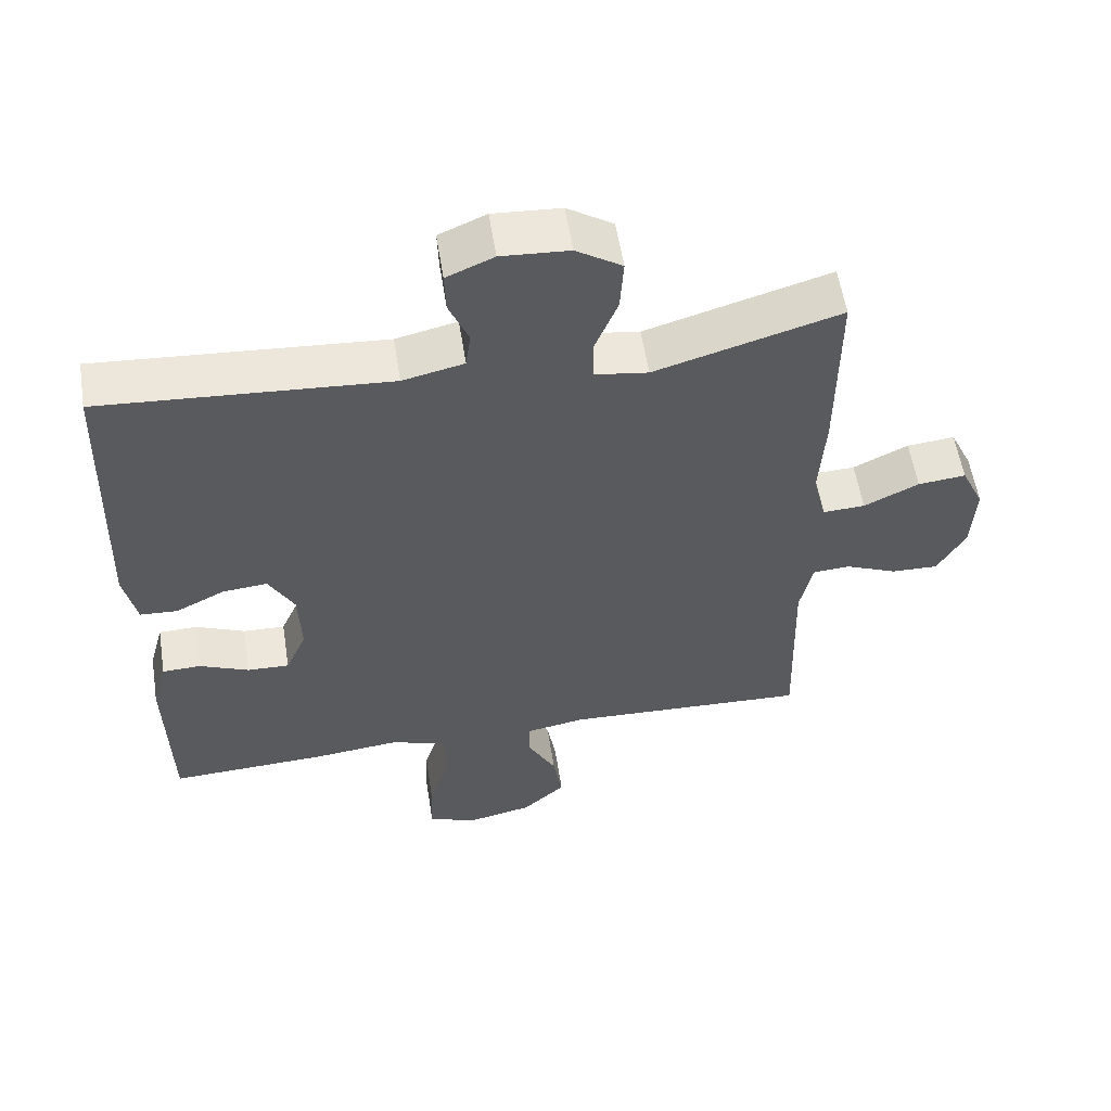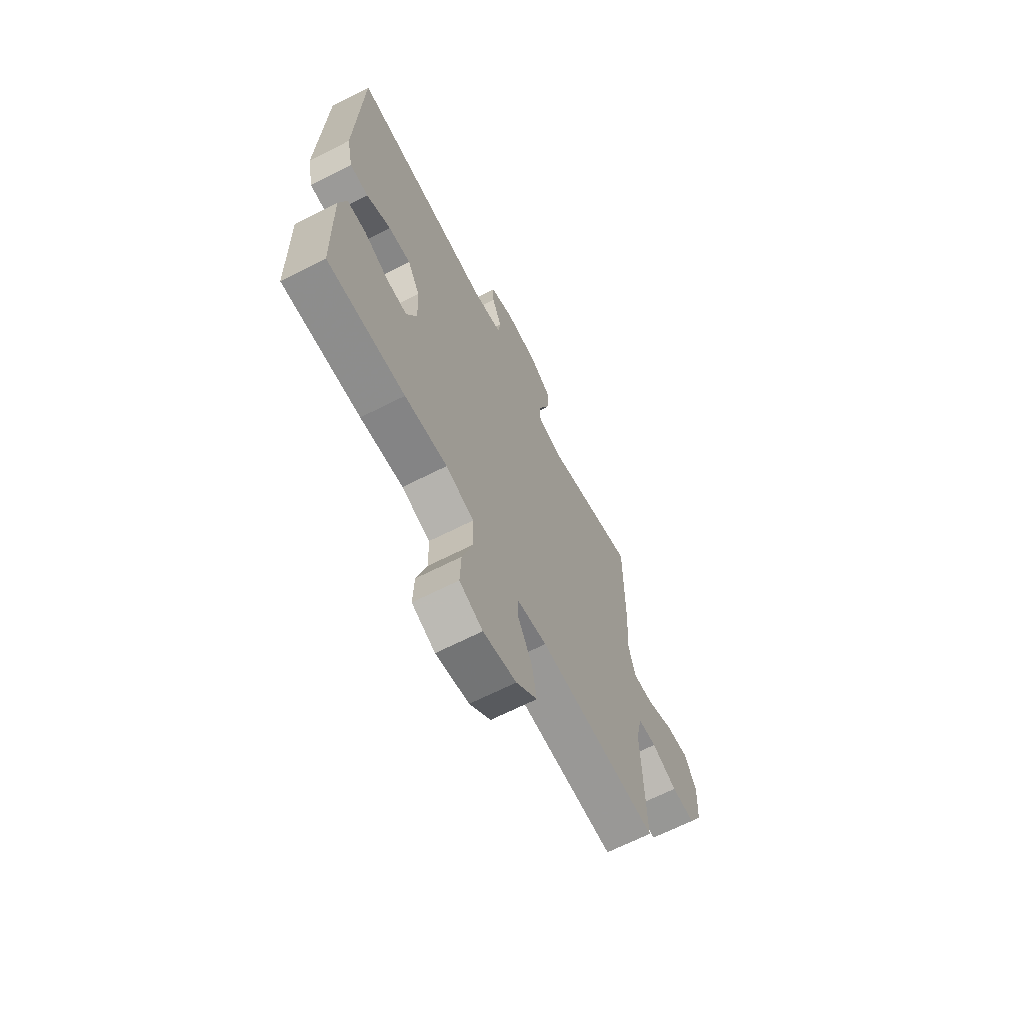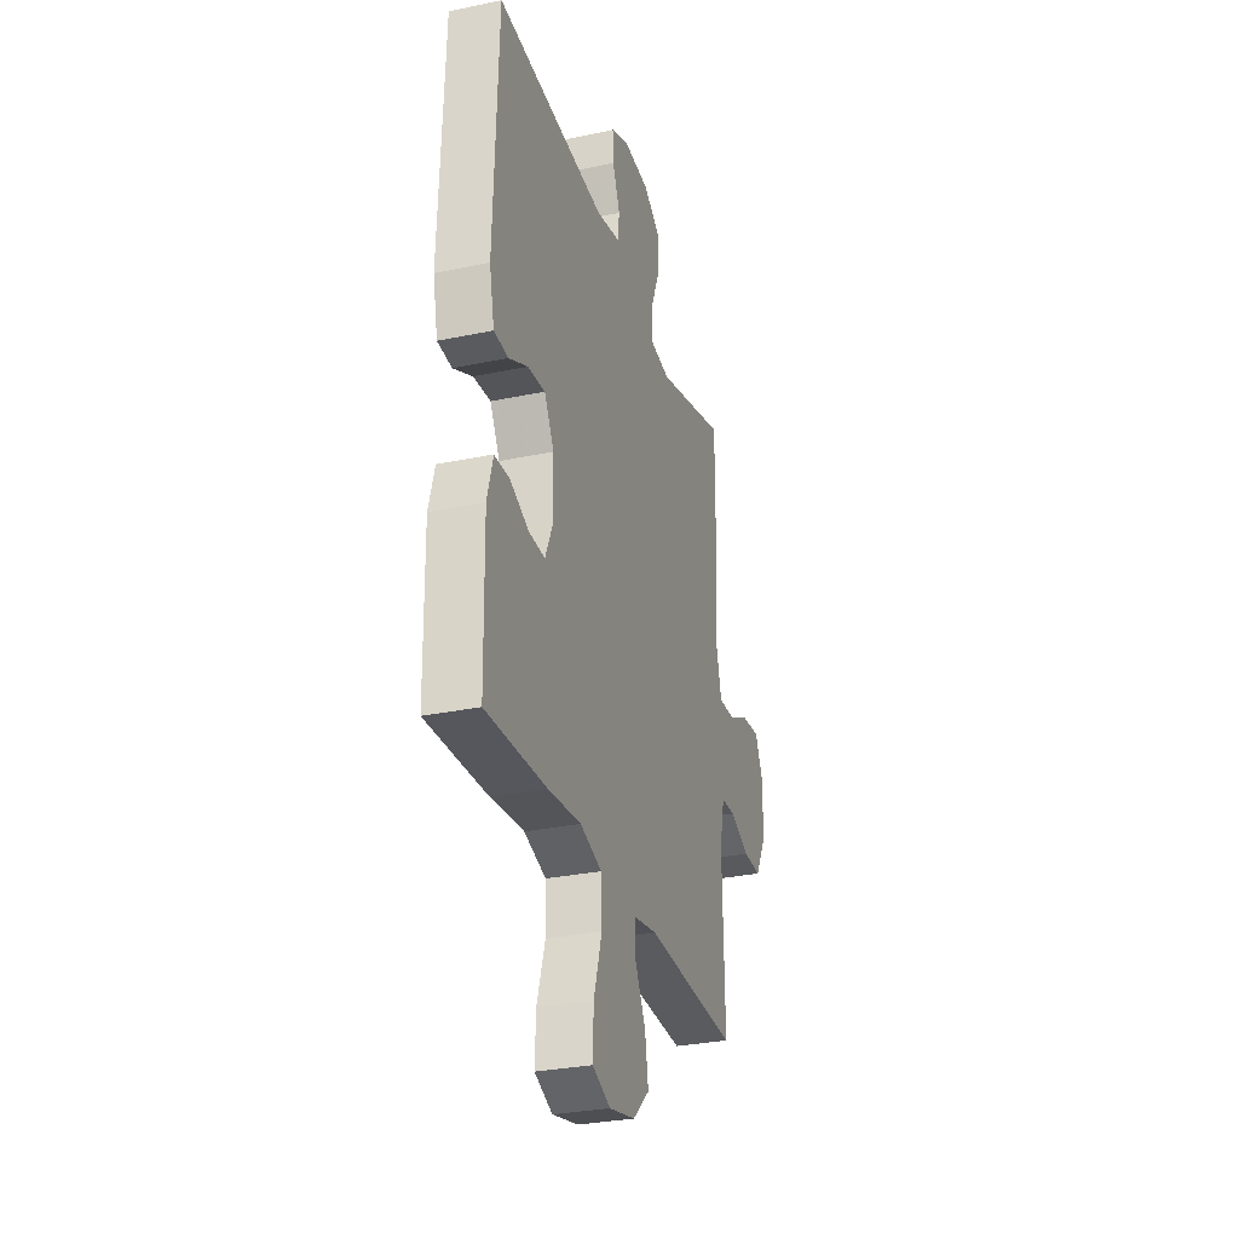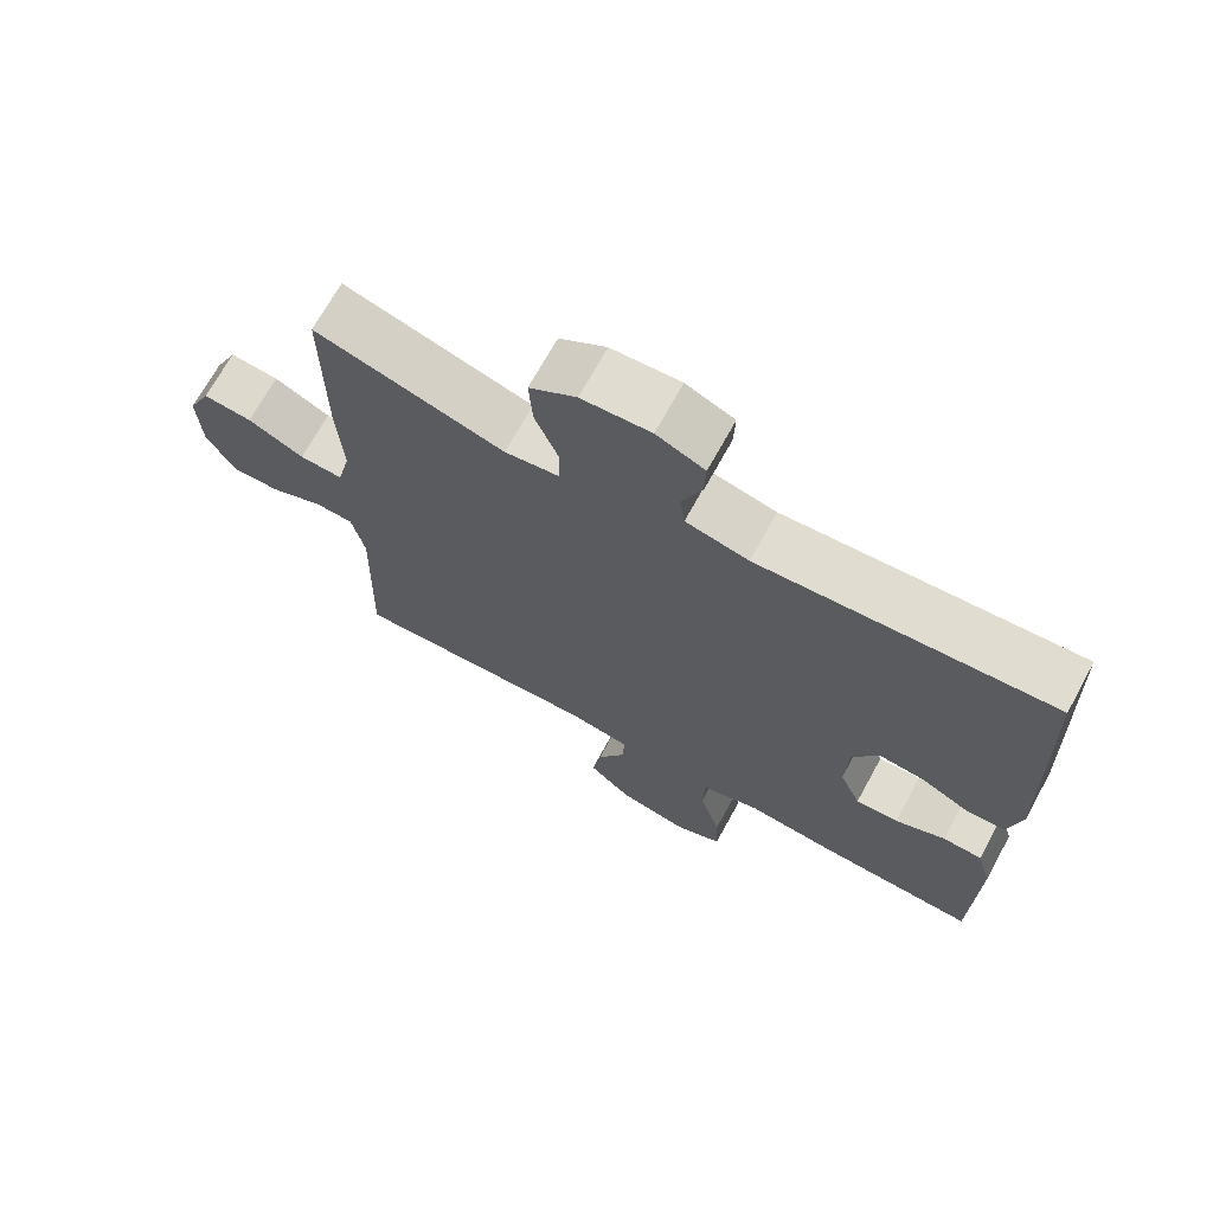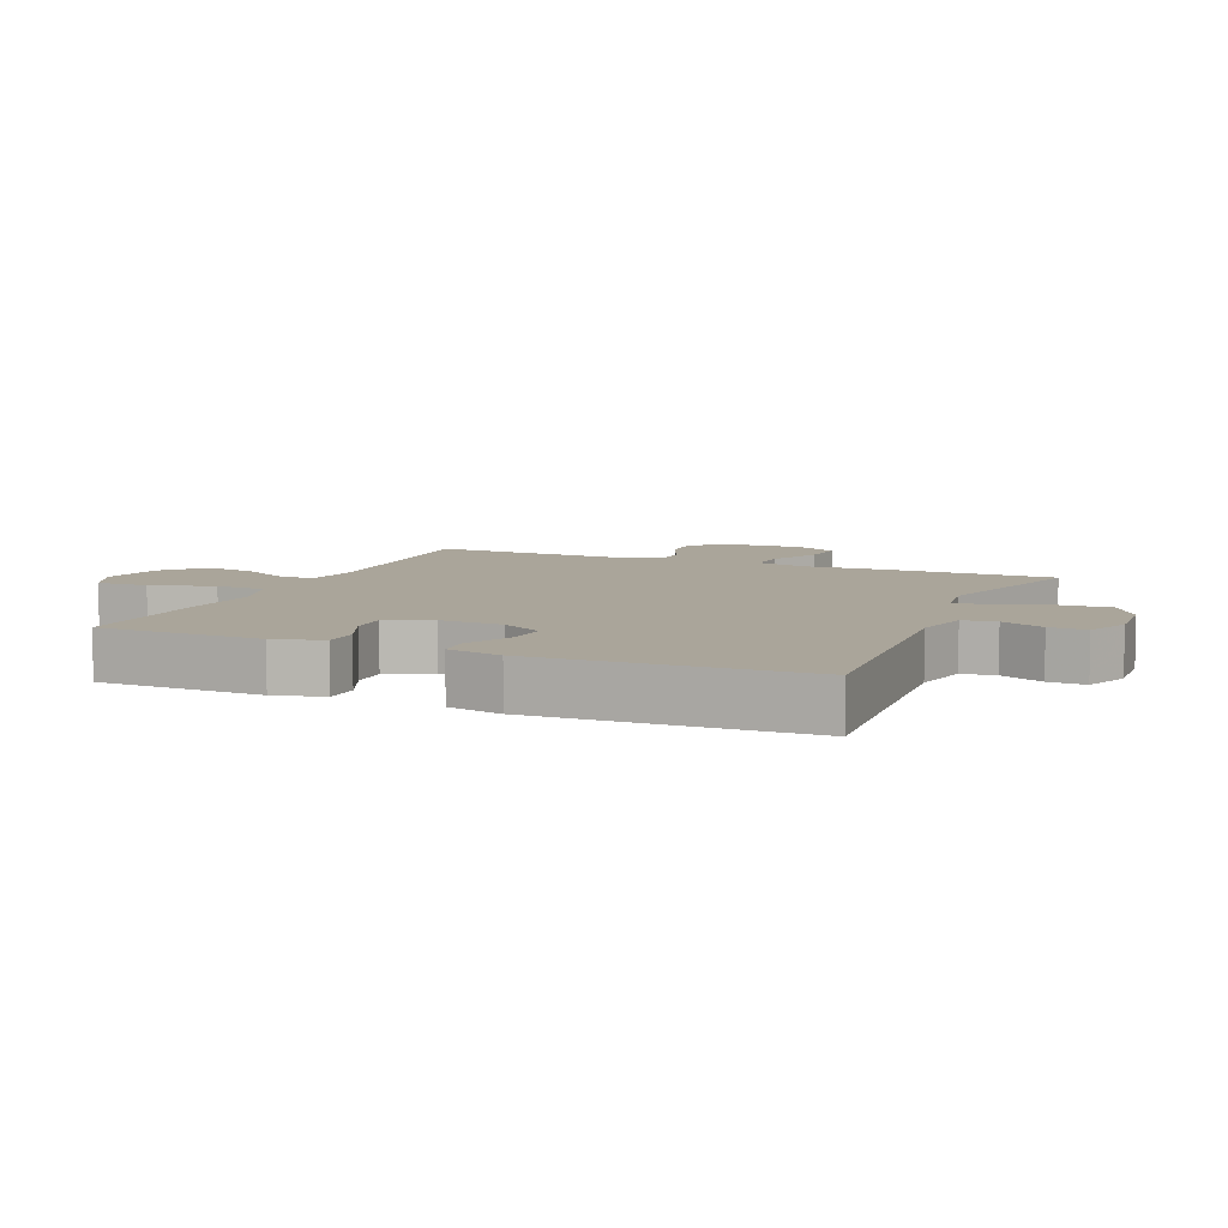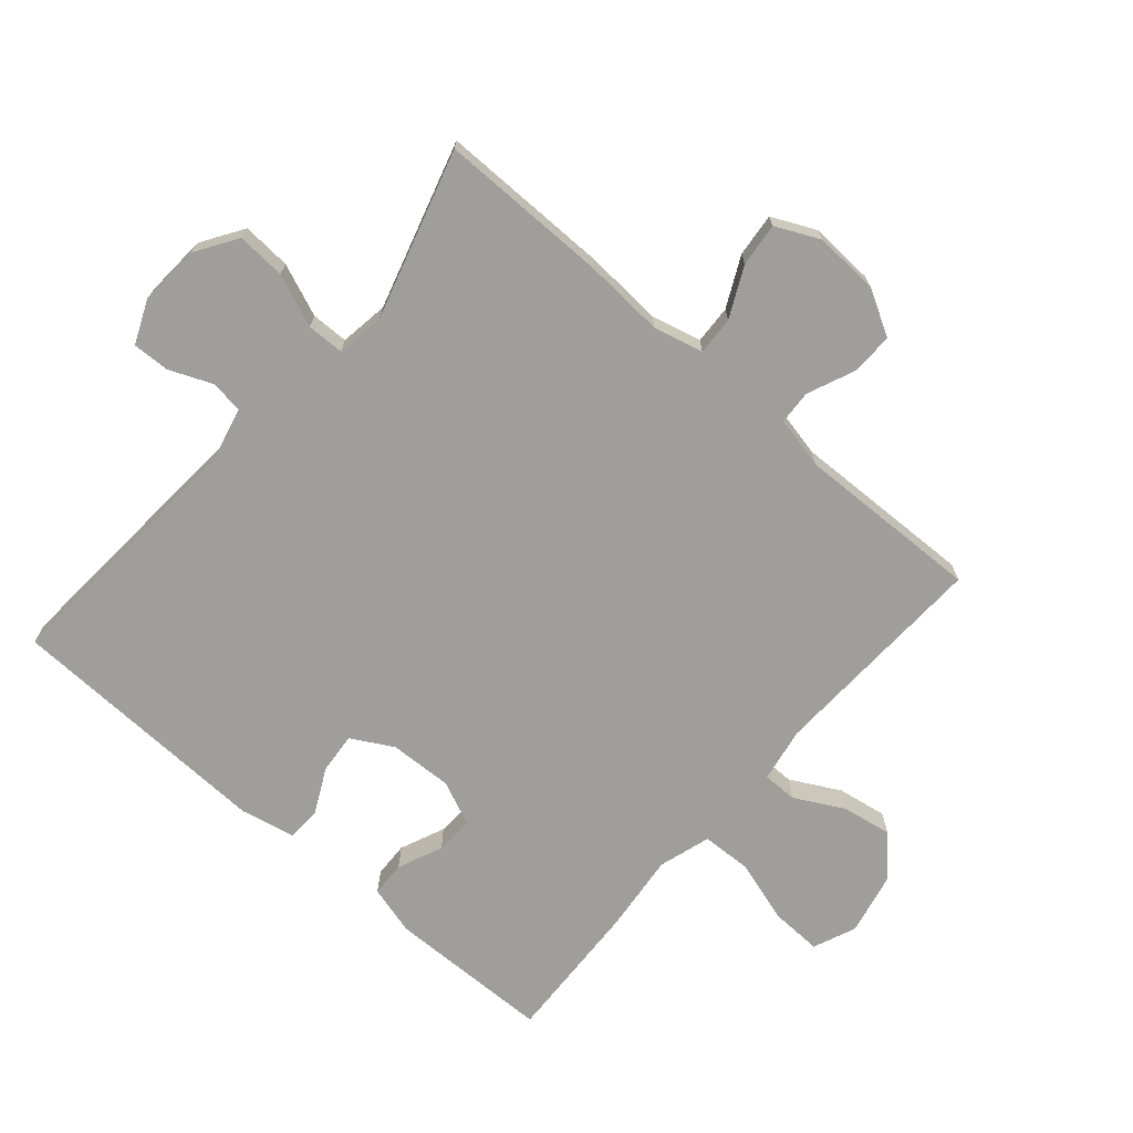
<metadata>
{"format":"obj","ext":"obj","renderer":"f3d","projection":"perspective","resolution":1024,"background":"white","views":[{"elev":56.7,"azim":-8.9,"up":"+Z"},{"elev":-66.7,"azim":-63.0,"up":"+Z"},{"elev":-30.1,"azim":-73.0,"up":"+Z"},{"elev":69.9,"azim":-151.2,"up":"+Z"},{"elev":7.6,"azim":-67.0,"up":"+Y"},{"elev":-70.8,"azim":49.1,"up":"+Y"}]}
</metadata>
<code>
v -0.5 0.07 -0.5
v -0.505 0.07 -0.244
v -0.484 0.07 -0.167
v -0.429 0.07 -0.165
v -0.359 0.07 -0.195
v -0.299 0.07 -0.197
v -0.269 0.07 -0.128
v -0.273 0.07 -0.03
v -0.309 0.07 0.035
v -0.373 0.07 0.029
v -0.443 0.07 -0.006
v -0.496 0.07 -0.003
v -0.514 0.07 0.082
v -0.5 0.07 0.5
v -0.093 0.07 0.472
v -0.006 0.07 0.492
v 0.001 0.07 0.544
v -0.027 0.07 0.611
v -0.029 0.07 0.669
v 0.038 0.07 0.698
v 0.134 0.07 0.692
v 0.199 0.07 0.65
v 0.194 0.07 0.574
v 0.161 0.07 0.492
v 0.162 0.07 0.434
v 0.238 0.07 0.423
v 0.5 0.07 0.5
v 0.499 0.07 0.235
v 0.491 0.07 0.11
v 0.51 0.07 0.032
v 0.57 0.07 0.035
v 0.648 0.07 0.073
v 0.716 0.07 0.08
v 0.748 0.07 0.012
v 0.743 0.07 -0.089
v 0.703 0.07 -0.16
v 0.636 0.07 -0.158
v 0.563 0.07 -0.127
v 0.51 0.07 -0.13
v 0.492 0.07 -0.213
v 0.5 0.07 -0.5
v 0.154 0.07 -0.486
v 0.068 0.07 -0.501
v 0.068 0.07 -0.555
v 0.109 0.07 -0.632
v 0.122 0.07 -0.709
v 0.061 0.07 -0.765
v -0.035 0.07 -0.786
v -0.102 0.07 -0.758
v -0.099 0.07 -0.678
v -0.069 0.07 -0.579
v -0.072 0.07 -0.502
v -0.153 0.07 -0.477
v -0.276 0.07 -0.49
v -0.5 0 -0.5
v -0.505 0 -0.244
v -0.484 0 -0.167
v -0.429 0 -0.165
v -0.359 0 -0.195
v -0.299 0 -0.197
v -0.269 0 -0.128
v -0.273 0 -0.03
v -0.309 0 0.035
v -0.373 0 0.029
v -0.443 0 -0.006
v -0.496 0 -0.003
v -0.514 0 0.082
v -0.5 0 0.5
v -0.093 0 0.472
v -0.006 0 0.492
v 0.001 0 0.544
v -0.027 0 0.611
v -0.029 0 0.669
v 0.038 0 0.698
v 0.134 0 0.692
v 0.199 0 0.65
v 0.194 0 0.574
v 0.161 0 0.492
v 0.162 0 0.434
v 0.238 0 0.423
v 0.5 0 0.5
v 0.499 0 0.235
v 0.491 0 0.11
v 0.51 0 0.032
v 0.57 0 0.035
v 0.648 0 0.073
v 0.716 0 0.08
v 0.748 0 0.012
v 0.743 0 -0.089
v 0.703 0 -0.16
v 0.636 0 -0.158
v 0.563 0 -0.127
v 0.51 0 -0.13
v 0.492 0 -0.213
v 0.5 0 -0.5
v 0.154 0 -0.486
v 0.068 0 -0.501
v 0.068 0 -0.555
v 0.109 0 -0.632
v 0.122 0 -0.709
v 0.061 0 -0.765
v -0.035 0 -0.786
v -0.102 0 -0.758
v -0.099 0 -0.678
v -0.069 0 -0.579
v -0.072 0 -0.502
v -0.153 0 -0.477
v -0.276 0 -0.49
f 53 54 1 2
f 52 53 2 3
f 48 49 50 51
f 48 51 52
f 47 48 52
f 44 45 46 47
f 43 44 47 52
f 42 43 52 3
f 40 41 42
f 39 40 42
f 35 36 37 38
f 35 38 39
f 34 35 39
f 31 32 33 34
f 30 31 34 39
f 29 30 39 42
f 26 27 28 29
f 25 26 29 42
f 21 22 23 24
f 17 18 19 20
f 16 17 20 21
f 12 13 14 15
f 10 11 12 15
f 9 10 15 16
f 8 9 16 21
f 42 3 4 5
f 42 5 6
f 25 42 6 7
f 21 24 25
f 7 8 21 25
f 56 55 108 107
f 57 56 107 106
f 105 104 103 102
f 106 105 102
f 106 102 101
f 101 100 99 98
f 106 101 98 97
f 57 106 97 96
f 96 95 94
f 96 94 93
f 92 91 90 89
f 93 92 89
f 93 89 88
f 88 87 86 85
f 93 88 85 84
f 96 93 84 83
f 83 82 81 80
f 96 83 80 79
f 78 77 76 75
f 74 73 72 71
f 75 74 71 70
f 69 68 67 66
f 69 66 65 64
f 70 69 64 63
f 75 70 63 62
f 59 58 57 96
f 60 59 96
f 61 60 96 79
f 79 78 75
f 79 75 62 61
f 1 55 56 2
f 2 56 57 3
f 3 57 58 4
f 4 58 59 5
f 5 59 60 6
f 6 60 61 7
f 7 61 62 8
f 8 62 63 9
f 9 63 64 10
f 10 64 65 11
f 11 65 66 12
f 12 66 67 13
f 13 67 68 14
f 14 68 69 15
f 15 69 70 16
f 16 70 71 17
f 17 71 72 18
f 18 72 73 19
f 19 73 74 20
f 20 74 75 21
f 21 75 76 22
f 22 76 77 23
f 23 77 78 24
f 24 78 79 25
f 25 79 80 26
f 26 80 81 27
f 27 81 82 28
f 28 82 83 29
f 29 83 84 30
f 30 84 85 31
f 31 85 86 32
f 32 86 87 33
f 33 87 88 34
f 34 88 89 35
f 35 89 90 36
f 36 90 91 37
f 37 91 92 38
f 38 92 93 39
f 39 93 94 40
f 40 94 95 41
f 41 95 96 42
f 42 96 97 43
f 43 97 98 44
f 44 98 99 45
f 45 99 100 46
f 46 100 101 47
f 47 101 102 48
f 48 102 103 49
f 49 103 104 50
f 50 104 105 51
f 51 105 106 52
f 52 106 107 53
f 53 107 108 54
f 54 108 55 1

</code>
